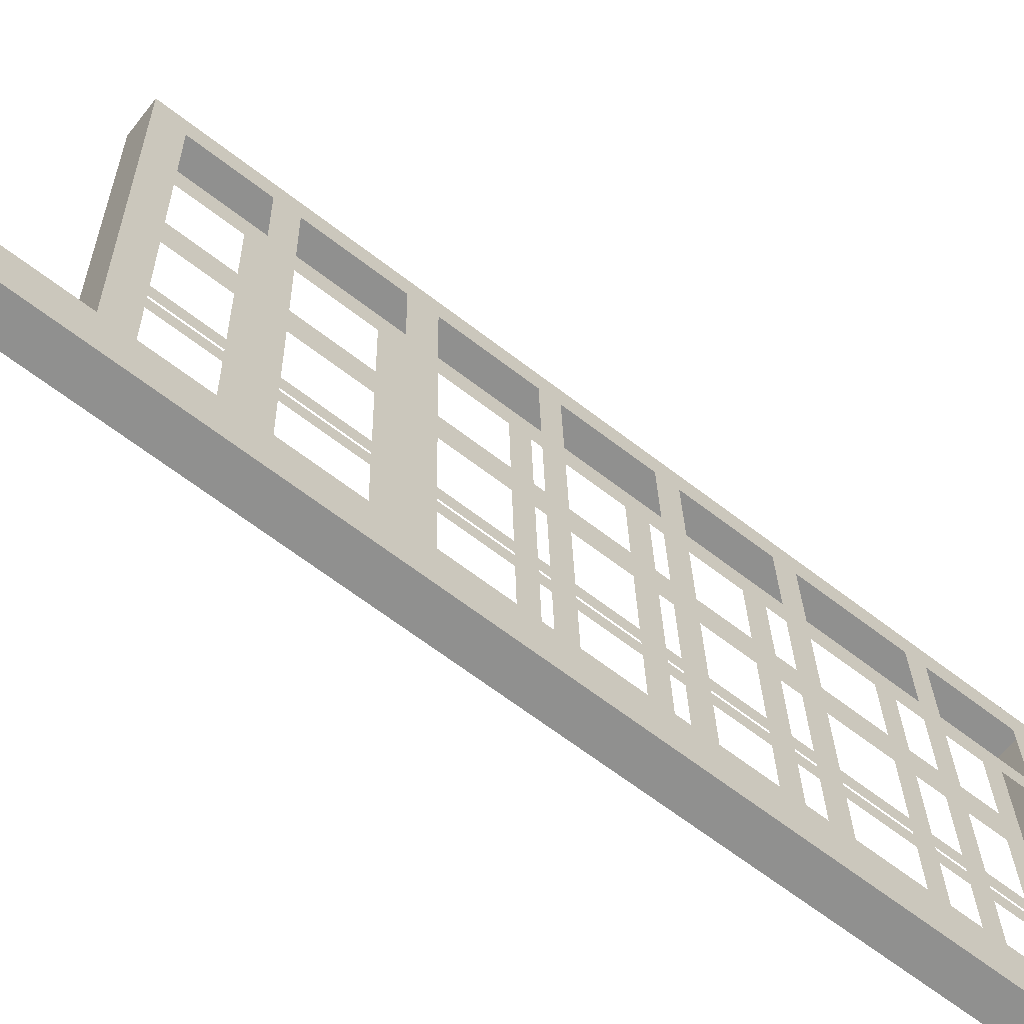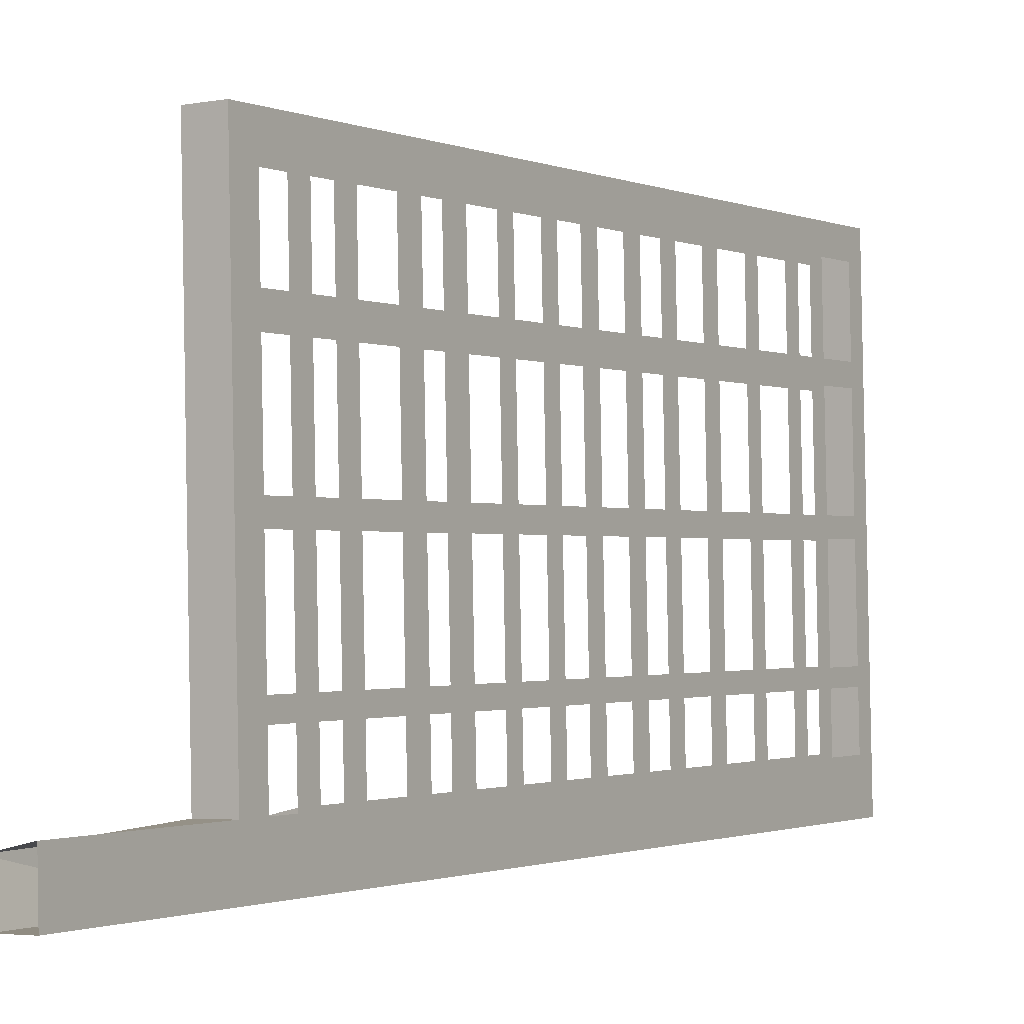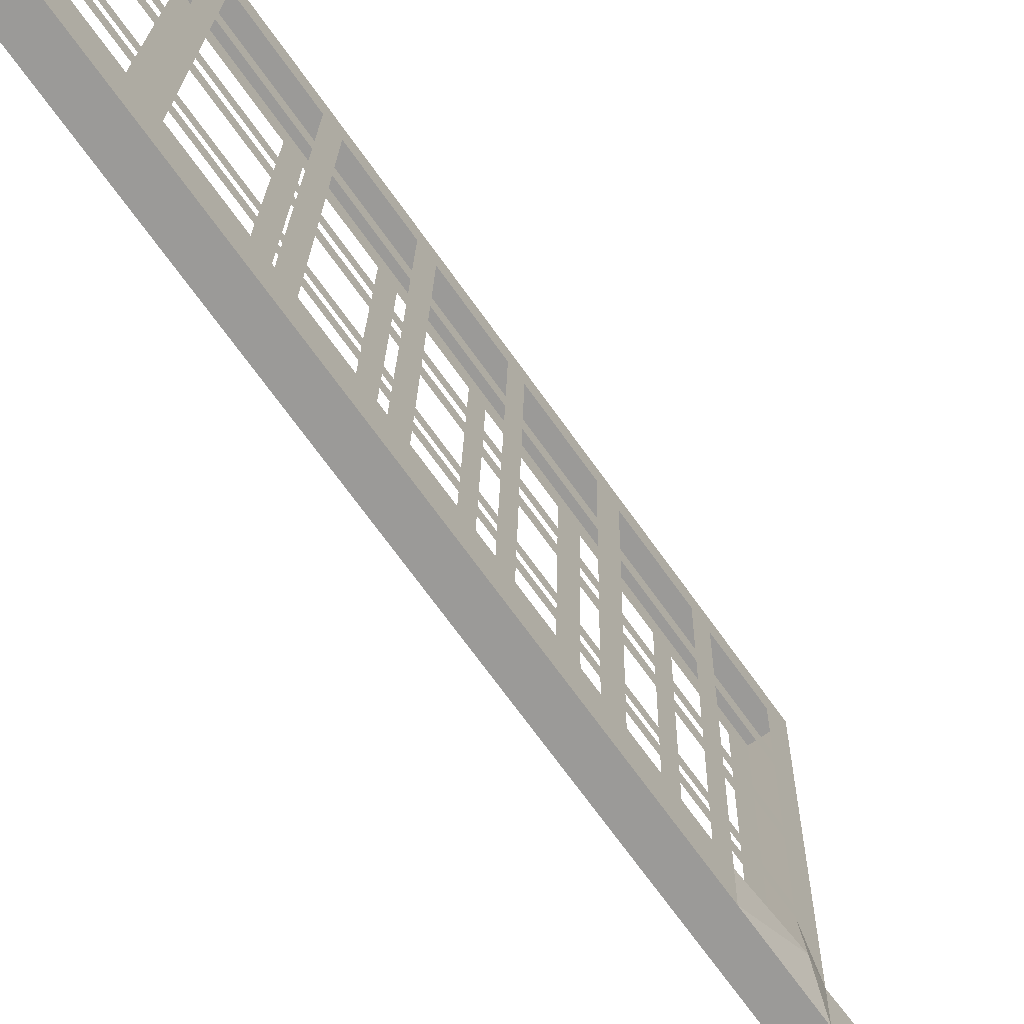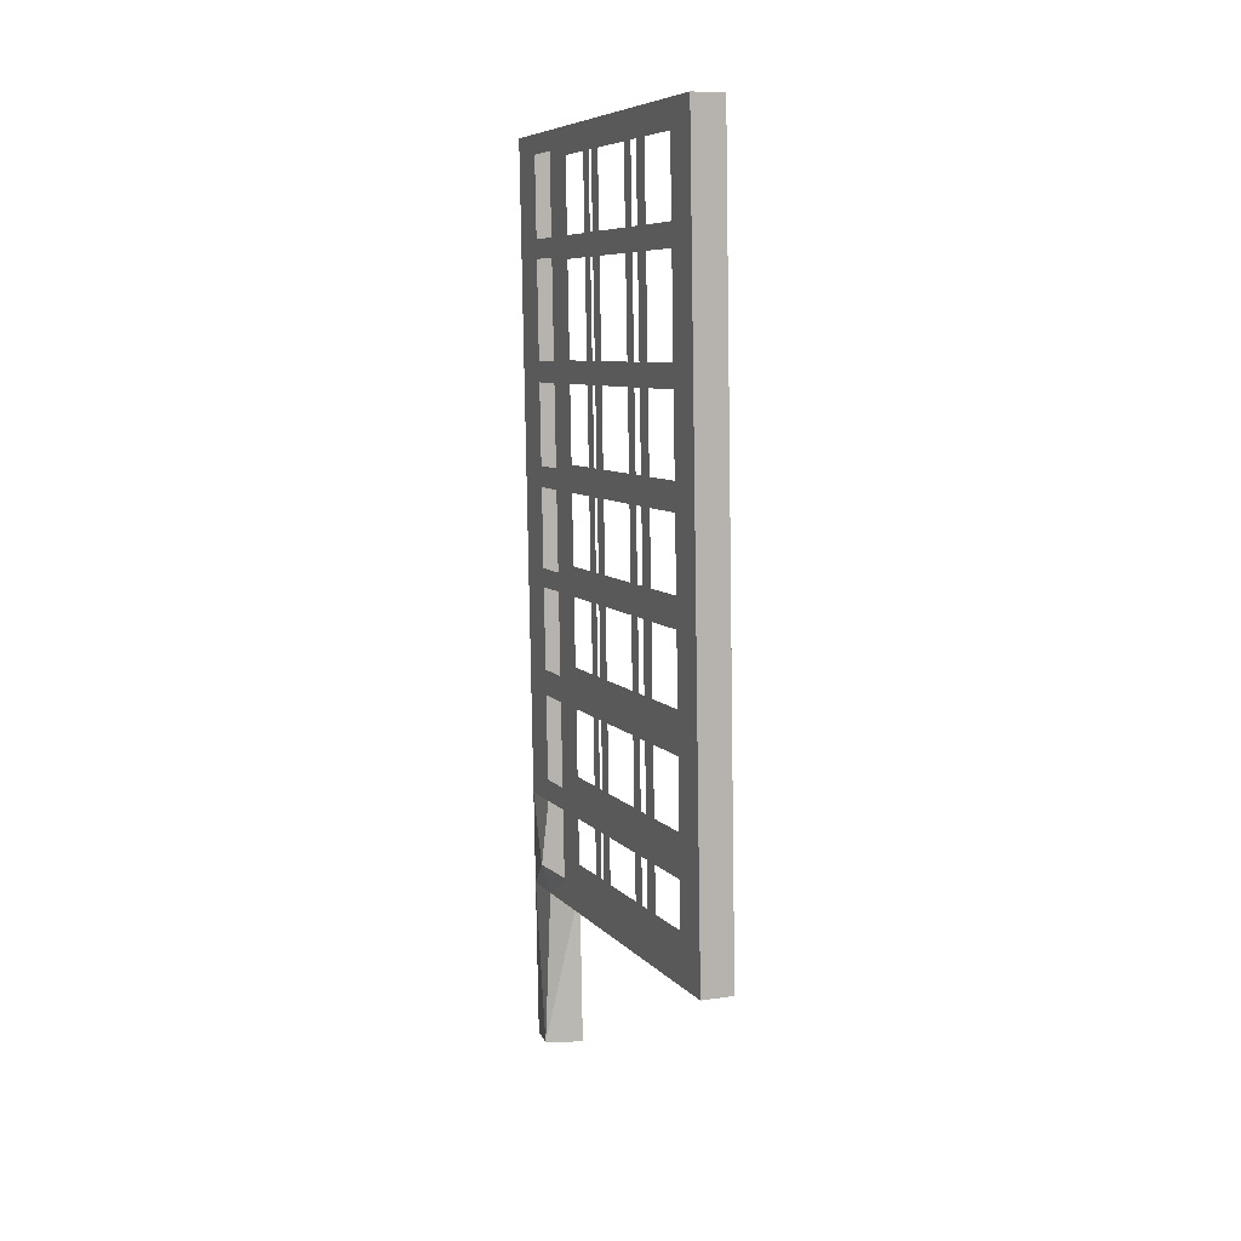
<metadata>
{"format":"obj","ext":"obj","renderer":"f3d","projection":"perspective","resolution":1024,"background":"white","views":[{"elev":-65.1,"azim":-126.8,"up":"+Y"},{"elev":-1.9,"azim":-146.3,"up":"+Y"},{"elev":-69.6,"azim":36.8,"up":"+Y"},{"elev":6.8,"azim":157.8,"up":"+Z"}]}
</metadata>
<code>
o Blade-Left_Cube.002
v -2.857 5.646 0.6714
v -2.687 5.673 3.314
v -2.746 5.644 0.669
v -2.799 5.675 3.317
v -2.864 5.215 0.6763
v -2.752 5.213 0.6739
v -2.805 5.244 3.322
v -2.694 5.242 3.319
v -2.698 4.91 3.323
v -2.677 6.411 3.306
v -2.788 6.412 3.308
v -2.81 4.912 3.325
v -2.757 4.881 0.6776
v -2.868 4.882 0.6801
v -2.735 6.382 0.6606
v -2.847 6.383 0.6631
v -2.793 6.067 3.312
v -2.74 6.036 0.6645
v -2.682 6.065 3.31
v -2.852 6.038 0.667
v -2.701 5.238 2.968
v -2.813 5.24 2.97
v -2.706 4.906 2.972
v -2.818 4.908 2.974
v -2.684 6.407 2.955
v -2.796 6.408 2.957
v -2.807 5.671 2.966
v -2.695 5.67 2.963
v -2.801 6.063 2.961
v -2.689 6.061 2.959
v -2.822 5.235 2.558
v -2.827 4.903 2.562
v -2.693 6.402 2.542
v -2.816 5.667 2.553
v -2.81 6.059 2.548
v -2.71 5.234 2.555
v -2.715 4.901 2.559
v -2.805 6.404 2.545
v -2.704 5.665 2.55
v -2.698 6.057 2.546
v -2.83 5.232 2.197
v -2.835 4.899 2.201
v -2.701 6.398 2.181
v -2.824 5.663 2.192
v -2.818 6.055 2.188
v -2.718 5.23 2.195
v -2.723 4.898 2.198
v -2.813 6.4 2.184
v -2.712 5.661 2.19
v -2.706 6.053 2.185
v -2.838 5.228 1.84
v -2.843 4.895 1.844
v -2.709 6.394 1.825
v -2.832 5.659 1.835
v -2.826 6.051 1.831
v -2.726 5.226 1.838
v -2.731 4.894 1.842
v -2.821 6.396 1.827
v -2.72 5.657 1.833
v -2.714 6.049 1.828
v -2.846 5.224 1.481
v -2.851 4.891 1.485
v -2.717 6.39 1.466
v -2.84 5.655 1.477
v -2.834 6.047 1.472
v -2.734 5.222 1.479
v -2.739 4.89 1.483
v -2.829 6.392 1.468
v -2.728 5.653 1.474
v -2.722 6.045 1.47
v -2.854 5.219 1.088
v -2.859 4.887 1.092
v -2.726 6.386 1.072
v -2.848 5.651 1.083
v -2.842 6.042 1.079
v -2.743 5.218 1.085
v -2.748 4.885 1.089
v -2.837 6.388 1.075
v -2.737 5.649 1.081
v -2.731 6.041 1.076
v -2.856 5.219 1.011
v -2.861 4.886 1.015
v -2.728 6.385 0.9953
v -2.85 5.65 1.006
v -2.844 6.042 1.002
v -2.745 5.217 1.008
v -2.749 4.884 1.012
v -2.839 6.387 0.9977
v -2.738 5.648 1.004
v -2.733 6.04 0.9992
v -2.736 5.221 1.389
v -2.741 4.889 1.392
v -2.831 6.391 1.378
v -2.73 5.652 1.384
v -2.724 6.044 1.379
v -2.848 5.223 1.391
v -2.853 4.89 1.395
v -2.719 6.389 1.375
v -2.842 5.654 1.386
v -2.836 6.046 1.382
v -2.728 5.225 1.772
v -2.733 4.893 1.776
v -2.822 6.395 1.761
v -2.721 5.656 1.767
v -2.716 6.048 1.763
v -2.839 5.227 1.774
v -2.844 4.895 1.778
v -2.711 6.394 1.759
v -2.833 5.658 1.769
v -2.827 6.05 1.765
v -2.72 5.229 2.121
v -2.725 4.897 2.125
v -2.815 6.399 2.11
v -2.714 5.66 2.116
v -2.708 6.052 2.112
v -2.832 5.231 2.123
v -2.836 4.898 2.127
v -2.703 6.397 2.108
v -2.825 5.662 2.118
v -2.82 6.054 2.114
v -2.712 5.233 2.483
v -2.717 4.901 2.487
v -2.807 6.403 2.472
v -2.706 5.664 2.478
v -2.7 6.056 2.473
v -2.824 5.235 2.485
v -2.828 4.902 2.489
v -2.695 6.401 2.47
v -2.817 5.666 2.48
v -2.812 6.058 2.476
v -2.703 5.238 2.901
v -2.708 4.905 2.905
v -2.797 6.408 2.891
v -2.696 5.669 2.897
v -2.691 6.061 2.892
v -2.814 5.239 2.904
v -2.819 4.907 2.908
v -2.686 6.406 2.888
v -2.808 5.671 2.899
v -2.802 6.062 2.895
v -2.695 5.241 3.252
v -2.7 4.909 3.255
v -2.79 6.411 3.241
v -2.689 5.673 3.247
v -2.683 6.065 3.242
v -2.807 5.243 3.254
v -2.811 4.911 3.258
v -2.678 6.41 3.238
v -2.8 5.674 3.249
v -2.795 6.066 3.245
v -2.862 5.216 0.768
v -2.866 4.883 0.7717
v -2.733 6.383 0.7523
v -2.855 5.647 0.7631
v -2.85 6.039 0.7586
v -2.75 5.214 0.7655
v -2.755 4.882 0.7693
v -2.845 6.384 0.7547
v -2.744 5.645 0.7606
v -2.738 6.037 0.7562
v -2.696 5.071 3.321
v -2.866 5.043 0.6782
v -2.808 5.073 3.324
v -2.754 5.042 0.6758
v -2.815 5.069 2.972
v -2.704 5.067 2.97
v -2.825 5.064 2.56
v -2.713 5.062 2.557
v -2.832 5.06 2.199
v -2.721 5.059 2.196
v -2.84 5.056 1.842
v -2.729 5.055 1.84
v -2.848 5.052 1.483
v -2.737 5.051 1.481
v -2.857 5.048 1.09
v -2.745 5.046 1.087
v -2.859 5.047 1.013
v -2.747 5.045 1.01
v -2.739 5.05 1.391
v -2.85 5.051 1.393
v -2.73 5.054 1.774
v -2.842 5.056 1.776
v -2.722 5.058 2.123
v -2.834 5.059 2.125
v -2.714 5.062 2.485
v -2.826 5.063 2.487
v -2.705 5.066 2.903
v -2.817 5.068 2.906
v -2.698 5.07 3.253
v -2.809 5.072 3.256
v -2.864 5.044 0.7699
v -2.732 5.016 0.7738
v -2.678 6.32 3.307
v -2.848 6.292 0.6641
v -2.789 6.321 3.309
v -2.736 6.291 0.6617
v -2.797 6.317 2.958
v -2.686 6.316 2.956
v -2.806 6.313 2.546
v -2.695 6.311 2.543
v -2.814 6.309 2.185
v -2.703 6.307 2.182
v -2.822 6.305 1.828
v -2.711 6.303 1.826
v -2.83 6.301 1.469
v -2.718 6.299 1.467
v -2.839 6.297 1.076
v -2.727 6.295 1.073
v -2.84 6.296 0.9988
v -2.729 6.294 0.9963
v -2.72 6.298 1.376
v -2.832 6.3 1.379
v -2.712 6.303 1.76
v -2.824 6.304 1.762
v -2.704 6.306 2.109
v -2.816 6.308 2.111
v -2.696 6.31 2.471
v -2.808 6.312 2.473
v -2.687 6.315 2.889
v -2.799 6.317 2.892
v -2.679 6.319 3.239
v -2.791 6.32 3.242
v -2.846 6.293 0.7558
v -2.734 6.292 0.7533
v -2.863 5.267 0.6757
v -2.693 5.294 3.319
v -2.804 5.296 3.321
v -2.751 5.265 0.6733
v -2.701 5.29 2.967
v -2.812 5.292 2.97
v -2.821 5.288 2.557
v -2.71 5.286 2.555
v -2.829 5.284 2.196
v -2.718 5.282 2.194
v -2.837 5.28 1.84
v -2.725 5.278 1.837
v -2.845 5.276 1.481
v -2.733 5.274 1.478
v -2.854 5.271 1.087
v -2.742 5.27 1.085
v -2.855 5.271 1.01
v -2.744 5.269 1.008
v -2.735 5.273 1.388
v -2.847 5.275 1.391
v -2.727 5.277 1.771
v -2.839 5.279 1.774
v -2.719 5.281 2.12
v -2.831 5.283 2.123
v -2.711 5.285 2.482
v -2.823 5.287 2.485
v -2.702 5.29 2.901
v -2.814 5.291 2.903
v -2.694 5.294 3.251
v -2.806 5.295 3.253
v -2.861 5.268 0.7674
v -2.749 5.266 0.7649
v -2.858 5.588 0.6721
v -2.688 5.615 3.315
v -2.696 5.611 2.964
v -2.807 5.613 2.966
v -2.817 5.608 2.554
v -2.705 5.607 2.551
v -2.825 5.604 2.193
v -2.713 5.603 2.19
v -2.832 5.6 1.836
v -2.721 5.599 1.834
v -2.84 5.596 1.477
v -2.729 5.595 1.475
v -2.849 5.592 1.084
v -2.737 5.59 1.081
v -2.851 5.591 1.007
v -2.739 5.59 1.004
v -2.731 5.594 1.384
v -2.842 5.595 1.387
v -2.722 5.598 1.768
v -2.834 5.6 1.77
v -2.715 5.602 2.117
v -2.826 5.604 2.119
v -2.707 5.606 2.479
v -2.818 5.607 2.481
v -2.697 5.61 2.897
v -2.809 5.612 2.9
v -2.69 5.614 3.247
v -2.801 5.616 3.25
v -2.856 5.589 0.7637
v -2.744 5.587 0.7613
v -2.8 5.617 3.317
v -2.746 5.586 0.6696
v -2.794 5.999 3.313
v -2.741 5.969 0.6653
v -2.683 5.998 3.311
v -2.853 5.97 0.6678
v -2.69 5.994 2.96
v -2.802 5.995 2.962
v -2.811 5.991 2.549
v -2.699 5.989 2.547
v -2.819 5.987 2.188
v -2.707 5.985 2.186
v -2.827 5.983 1.832
v -2.715 5.981 1.829
v -2.835 5.979 1.473
v -2.723 5.977 1.47
v -2.843 5.975 1.079
v -2.732 5.973 1.077
v -2.845 5.974 1.002
v -2.734 5.972 0.9999
v -2.725 5.976 1.38
v -2.837 5.978 1.383
v -2.717 5.981 1.763
v -2.828 5.982 1.766
v -2.709 5.984 2.112
v -2.821 5.986 2.115
v -2.701 5.988 2.474
v -2.813 5.99 2.477
v -2.692 5.993 2.893
v -2.803 5.995 2.895
v -2.684 5.997 3.243
v -2.796 5.998 3.245
v -2.851 5.971 0.7594
v -2.739 5.97 0.757
v -2.881 4.876 0.1145
v -2.769 4.875 0.1121
v -2.746 5.009 0.1167
v -2.879 5.037 0.1127
f 284 4 149
f 164 156 192
f 163 146 190
f 226 7 8
f 288 159 286
f 162 6 164
f 161 12 9
f 152 13 157
f 194 15 196
f 148 11 10
f 224 15 153
f 222 11 143
f 257 3 288
f 289 2 291
f 195 19 193
f 289 150 318
f 320 18 160
f 292 18 290
f 317 30 145
f 316 29 140
f 220 26 133
f 221 25 148
f 138 26 25
f 147 23 142
f 259 144 283
f 188 22 136
f 282 27 139
f 280 34 129
f 186 31 126
f 128 38 33
f 199 123 218
f 314 35 130
f 315 40 135
f 200 138 219
f 132 32 37
f 281 39 134
f 297 120 312
f 216 48 113
f 113 43 118
f 169 116 184
f 263 119 278
f 298 125 313
f 217 43 128
f 122 42 47
f 279 49 124
f 276 54 109
f 171 106 182
f 103 53 108
f 203 103 214
f 310 55 110
f 300 115 311
f 204 118 215
f 117 57 112
f 277 59 114
f 301 100 308
f 212 68 93
f 98 68 63
f 180 61 96
f 267 99 274
f 309 70 105
f 206 108 213
f 102 62 67
f 268 104 275
f 271 74 84
f 177 71 81
f 83 78 73
f 207 88 209
f 305 75 85
f 304 95 307
f 208 98 211
f 92 72 77
f 270 94 273
f 319 85 155
f 223 88 158
f 158 83 153
f 285 84 154
f 304 90 80
f 208 83 73
f 77 82 87
f 270 89 79
f 176 86 76
f 179 66 174
f 273 69 268
f 67 97 92
f 206 98 63
f 307 70 302
f 274 74 269
f 78 98 73
f 212 78 207
f 308 75 303
f 172 101 56
f 275 59 266
f 57 107 102
f 213 53 204
f 300 105 60
f 301 110 65
f 214 68 205
f 68 108 63
f 267 109 64
f 170 111 46
f 277 49 264
f 47 117 112
f 202 118 43
f 311 50 298
f 265 119 54
f 58 118 53
f 203 113 58
f 299 120 55
f 185 36 168
f 262 124 39
f 37 127 122
f 200 128 33
f 313 40 296
f 314 45 297
f 218 48 201
f 48 128 43
f 280 44 263
f 187 21 166
f 281 28 259
f 23 137 132
f 219 25 198
f 315 30 293
f 261 139 34
f 33 133 138
f 220 38 199
f 295 140 35
f 189 8 161
f 258 144 2
f 12 142 9
f 221 10 193
f 291 145 19
f 294 150 29
f 197 143 26
f 25 143 148
f 260 149 27
f 285 1 257
f 162 151 5
f 15 158 153
f 194 158 16
f 292 155 20
f 306 160 90
f 210 153 83
f 87 152 157
f 272 159 89
f 87 192 178
f 152 162 14
f 147 165 24
f 9 189 161
f 32 188 167
f 132 166 23
f 42 186 169
f 122 168 37
f 117 171 52
f 47 183 170
f 62 182 173
f 102 172 57
f 97 175 72
f 67 179 174
f 77 178 176
f 82 191 152
f 92 176 179
f 82 175 177
f 67 181 102
f 97 173 180
f 57 183 112
f 107 171 182
f 47 185 122
f 117 169 184
f 132 168 187
f 32 186 127
f 23 189 142
f 24 188 137
f 8 163 161
f 13 323 164
f 147 163 190
f 13 192 157
f 155 194 20
f 145 193 19
f 135 198 30
f 125 200 40
f 50 215 202
f 60 213 204
f 70 211 206
f 80 210 208
f 85 207 209
f 100 205 212
f 110 203 214
f 45 216 120
f 35 218 130
f 140 197 220
f 11 193 10
f 17 222 150
f 18 224 160
f 20 196 18
f 86 256 242
f 5 255 225
f 146 230 22
f 8 253 226
f 31 252 231
f 131 229 21
f 126 233 41
f 121 232 36
f 51 248 235
f 46 247 234
f 61 246 237
f 56 245 236
f 71 244 239
f 66 243 238
f 86 240 76
f 81 255 151
f 91 240 243
f 71 241 81
f 101 238 245
f 61 244 96
f 111 236 247
f 51 246 106
f 46 249 121
f 116 233 248
f 131 232 251
f 126 231 250
f 22 252 136
f 141 229 253
f 6 225 228
f 156 228 256
f 287 226 258
f 146 227 254
f 4 258 2
f 225 285 257
f 226 283 258
f 251 259 229
f 232 279 262
f 234 277 264
f 245 266 236
f 243 268 238
f 242 270 240
f 239 271 241
f 237 274 244
f 235 276 246
f 248 263 278
f 250 261 280
f 230 282 252
f 228 257 288
f 228 286 256
f 254 287 284
f 154 292 1
f 144 291 2
f 134 293 28
f 124 296 39
f 114 298 49
f 59 309 300
f 94 302 69
f 79 306 304
f 84 303 305
f 64 308 99
f 54 310 109
f 44 312 119
f 34 314 129
f 139 294 316
f 1 290 3
f 159 290 320
f 149 289 318
f 19 289 291
f 14 324 321
f 14 322 13
f 162 323 324
f 284 287 4
f 164 6 156
f 163 7 146
f 226 227 7
f 288 3 159
f 162 5 6
f 161 163 12
f 152 14 13
f 194 16 15
f 148 143 11
f 224 196 15
f 222 195 11
f 257 1 3
f 289 4 2
f 195 17 19
f 289 17 150
f 320 290 18
f 292 20 18
f 317 293 30
f 316 294 29
f 220 197 26
f 221 198 25
f 138 133 26
f 147 24 23
f 259 28 144
f 188 165 22
f 282 260 27
f 280 261 34
f 186 167 31
f 128 123 38
f 199 38 123
f 314 295 35
f 315 296 40
f 200 33 138
f 132 137 32
f 281 262 39
f 297 45 120
f 216 201 48
f 113 48 43
f 169 41 116
f 263 44 119
f 298 50 125
f 217 202 43
f 122 127 42
f 279 264 49
f 276 265 54
f 171 51 106
f 103 58 53
f 203 58 103
f 310 299 55
f 300 60 115
f 204 53 118
f 117 52 57
f 277 266 59
f 301 65 100
f 212 205 68
f 98 93 68
f 180 173 61
f 267 64 99
f 309 302 70
f 206 63 108
f 102 107 62
f 268 69 104
f 271 269 74
f 177 175 71
f 83 88 78
f 207 78 88
f 305 303 75
f 304 80 95
f 208 73 98
f 92 97 72
f 270 79 94
f 319 305 85
f 223 209 88
f 158 88 83
f 285 271 84
f 304 306 90
f 208 210 83
f 77 72 82
f 270 272 89
f 176 178 86
f 179 91 66
f 273 94 69
f 67 62 97
f 206 211 98
f 307 95 70
f 274 99 74
f 78 93 98
f 212 93 78
f 308 100 75
f 172 181 101
f 275 104 59
f 57 52 107
f 213 108 53
f 300 309 105
f 301 310 110
f 214 103 68
f 68 103 108
f 267 276 109
f 170 183 111
f 277 114 49
f 47 42 117
f 202 215 118
f 311 115 50
f 265 278 119
f 58 113 118
f 203 216 113
f 299 312 120
f 185 121 36
f 262 279 124
f 37 32 127
f 200 217 128
f 313 125 40
f 314 130 45
f 218 123 48
f 48 123 128
f 280 129 44
f 187 131 21
f 281 134 28
f 23 24 137
f 219 138 25
f 315 135 30
f 261 282 139
f 33 38 133
f 220 133 38
f 295 316 140
f 189 141 8
f 258 283 144
f 12 147 142
f 221 148 10
f 291 317 145
f 294 318 150
f 197 222 143
f 25 26 143
f 260 284 149
f 285 154 1
f 162 191 151
f 15 16 158
f 194 223 158
f 292 319 155
f 306 320 160
f 210 224 153
f 87 82 152
f 272 286 159
f 87 157 192
f 152 191 162
f 147 190 165
f 9 142 189
f 32 137 188
f 132 187 166
f 42 127 186
f 122 185 168
f 117 184 171
f 47 112 183
f 62 107 182
f 102 181 172
f 97 180 175
f 67 92 179
f 77 87 178
f 82 177 191
f 92 77 176
f 82 72 175
f 67 174 181
f 97 62 173
f 57 172 183
f 107 52 171
f 47 170 185
f 117 42 169
f 132 37 168
f 32 167 186
f 23 166 189
f 24 165 188
f 8 7 163
f 13 322 323
f 147 12 163
f 13 164 192
f 155 223 194
f 145 221 193
f 135 219 198
f 125 217 200
f 50 115 215
f 60 105 213
f 70 95 211
f 80 90 210
f 85 75 207
f 100 65 205
f 110 55 203
f 45 201 216
f 35 199 218
f 140 29 197
f 11 195 193
f 17 195 222
f 18 196 224
f 20 194 196
f 86 156 256
f 5 151 255
f 146 254 230
f 8 141 253
f 31 136 252
f 131 251 229
f 126 250 233
f 121 249 232
f 51 116 248
f 46 111 247
f 61 106 246
f 56 101 245
f 71 96 244
f 66 91 243
f 86 242 240
f 81 241 255
f 91 76 240
f 71 239 241
f 101 66 238
f 61 237 244
f 111 56 236
f 51 235 246
f 46 234 249
f 116 41 233
f 131 36 232
f 126 31 231
f 22 230 252
f 141 21 229
f 6 5 225
f 156 6 228
f 287 227 226
f 146 7 227
f 4 287 258
f 225 255 285
f 226 253 283
f 251 281 259
f 232 249 279
f 234 247 277
f 245 275 266
f 243 273 268
f 242 272 270
f 239 269 271
f 237 267 274
f 235 265 276
f 248 233 263
f 250 231 261
f 230 260 282
f 228 225 257
f 228 288 286
f 254 227 287
f 154 319 292
f 144 317 291
f 134 315 293
f 124 313 296
f 114 311 298
f 59 104 309
f 94 307 302
f 79 89 306
f 84 74 303
f 64 301 308
f 54 299 310
f 44 297 312
f 34 295 314
f 139 27 294
f 1 292 290
f 159 3 290
f 149 4 289
f 19 17 289
f 14 162 324
f 14 321 322
f 162 164 323

</code>
